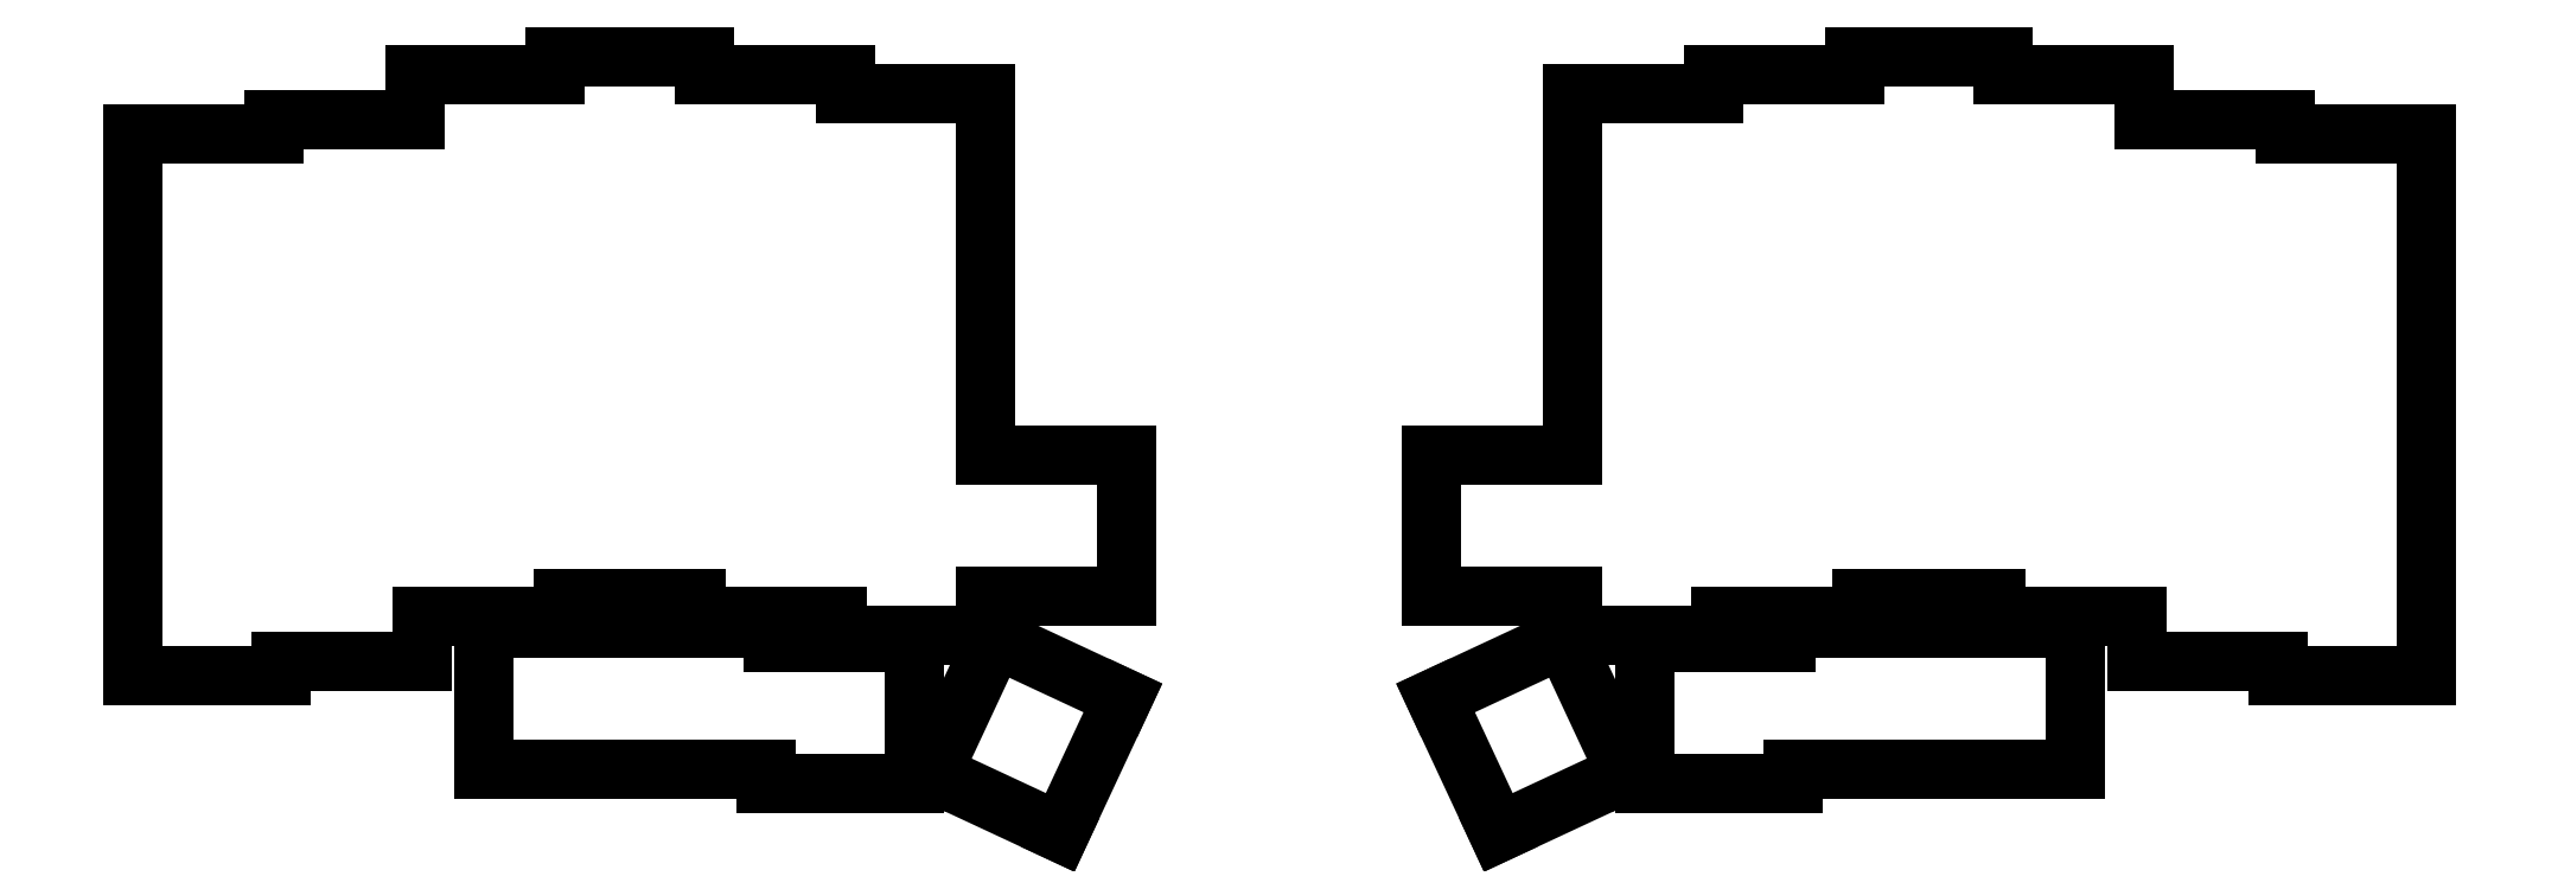
<metadata>
{"format":"dxf","ext":"dxf","renderer":"ezdxf+matplotlib","layout":"modelspace","background":"white","min_lineweight":24,"dpi":150}
</metadata>
<code>
0
SECTION
2
ENTITIES
0
LINE
8
0
10
90
20
-109.5
11
110
21
-109.5
0
LINE
8
0
10
110
20
-109.5
11
110
21
-107.5
0
LINE
8
0
10
90
20
-109.5
11
90
21
-36.5
0
LINE
8
0
10
109
20
-36.5
11
90
21
-36.5
0
LINE
8
0
10
110
20
-107.5
11
129
21
-107.5
0
LINE
8
0
10
129
20
-107.5
11
129
21
-101.5
0
LINE
8
0
10
128
20
-34.5
11
109
21
-34.5
0
LINE
8
0
10
109
20
-34.5
11
109
21
-36.5
0
LINE
8
0
10
129
20
-101.5
11
148
21
-101.5
0
LINE
8
0
10
148
20
-101.5
11
148
21
-99
0
LINE
8
0
10
147
20
-28.5
11
128
21
-28.5
0
LINE
8
0
10
128
20
-28.5
11
128
21
-34.5
0
LINE
8
0
10
148
20
-99
11
166
21
-99
0
LINE
8
0
10
167
20
-28.5
11
167
21
-26
0
LINE
8
0
10
167
20
-26
11
147
21
-26
0
LINE
8
0
10
147
20
-26
11
147
21
-28.5
0
LINE
8
0
10
166
20
-101.5
11
185
21
-101.5
0
LINE
8
0
10
166
20
-99
11
166
21
-101.5
0
LINE
8
0
10
186
20
-31
11
186
21
-28.5
0
LINE
8
0
10
186
20
-28.5
11
167
21
-28.5
0
LINE
8
0
10
185
20
-104
11
205
21
-104
0
LINE
8
0
10
205
20
-104
11
205
21
-98.75
0
LINE
8
0
10
185
20
-101.5
11
185
21
-104
0
LINE
8
0
10
205
20
-79.75
11
205
21
-31
0
LINE
8
0
10
205
20
-31
11
186
21
-31
0
LINE
8
0
10
205
20
-98.75
11
224
21
-98.75
0
LINE
8
0
10
224
20
-98.75
11
224
21
-79.75
0
LINE
8
0
10
224
20
-79.75
11
205
21
-79.75
0
LINE
8
0
10
137.3
20
-122
11
175.3
21
-122
0
LINE
8
0
10
137.3
20
-103
11
176.3
21
-103
0
LINE
8
0
10
137.3
20
-103
11
137.3
21
-122
0
LINE
8
0
10
176.3
20
-105
11
176.3
21
-103
0
LINE
8
0
10
175.3
20
-124
11
195.3
21
-124
0
LINE
8
0
10
195.3
20
-124
11
195.3
21
-105
0
LINE
8
0
10
195.3
20
-105
11
176.3
21
-105
0
LINE
8
0
10
175.3
20
-122
11
175.3
21
-124
0
LINE
8
0
10
206.2
20
-104.4
11
197.8
21
-122.5
0
LINE
8
0
10
197.8
20
-122.5
11
215
21
-130.6
0
LINE
8
0
10
215
20
-130.6
11
223.4
21
-112.5
0
LINE
8
0
10
223.4
20
-112.5
11
206.2
21
-104.4
0
LINE
8
0
10
379
20
-109.5
11
399
21
-109.5
0
LINE
8
0
10
399
20
-109.5
11
399
21
-36.5
0
LINE
8
0
10
379
20
-107.5
11
379
21
-109.5
0
LINE
8
0
10
399
20
-36.5
11
380
21
-36.5
0
LINE
8
0
10
360
20
-107.5
11
379
21
-107.5
0
LINE
8
0
10
360
20
-101.5
11
360
21
-107.5
0
LINE
8
0
10
380
20
-36.5
11
380
21
-34.5
0
LINE
8
0
10
380
20
-34.5
11
361
21
-34.5
0
LINE
8
0
10
341
20
-101.5
11
360
21
-101.5
0
LINE
8
0
10
341
20
-99
11
341
21
-101.5
0
LINE
8
0
10
361
20
-34.5
11
361
21
-28.5
0
LINE
8
0
10
361
20
-28.5
11
342
21
-28.5
0
LINE
8
0
10
323
20
-99
11
341
21
-99
0
LINE
8
0
10
342
20
-28.5
11
342
21
-26
0
LINE
8
0
10
342
20
-26
11
322
21
-26
0
LINE
8
0
10
322
20
-26
11
322
21
-28.5
0
LINE
8
0
10
304
20
-101.5
11
323
21
-101.5
0
LINE
8
0
10
323
20
-101.5
11
323
21
-99
0
LINE
8
0
10
322
20
-28.5
11
303
21
-28.5
0
LINE
8
0
10
303
20
-28.5
11
303
21
-31
0
LINE
8
0
10
284
20
-104
11
304
21
-104
0
LINE
8
0
10
304
20
-104
11
304
21
-101.5
0
LINE
8
0
10
284
20
-98.75
11
284
21
-104
0
LINE
8
0
10
284
20
-79.75
11
284
21
-31
0
LINE
8
0
10
303
20
-31
11
284
21
-31
0
LINE
8
0
10
265
20
-98.75
11
284
21
-98.75
0
LINE
8
0
10
284
20
-79.75
11
265
21
-79.75
0
LINE
8
0
10
265
20
-79.75
11
265
21
-98.75
0
LINE
8
0
10
313.7
20
-122
11
351.7
21
-122
0
LINE
8
0
10
351.7
20
-122
11
351.7
21
-103
0
LINE
8
0
10
312.7
20
-103
11
351.7
21
-103
0
LINE
8
0
10
312.7
20
-103
11
312.7
21
-105
0
LINE
8
0
10
293.7
20
-124
11
313.7
21
-124
0
LINE
8
0
10
313.7
20
-124
11
313.7
21
-122
0
LINE
8
0
10
312.7
20
-105
11
293.7
21
-105
0
LINE
8
0
10
293.7
20
-105
11
293.7
21
-124
0
LINE
8
0
10
291.2
20
-122.5
11
282.8
21
-104.4
0
LINE
8
0
10
282.8
20
-104.4
11
265.6
21
-112.5
0
LINE
8
0
10
265.6
20
-112.5
11
274
21
-130.6
0
LINE
8
0
10
274
20
-130.6
11
291.2
21
-122.5
0
ENDSEC
0
EOF

</code>
